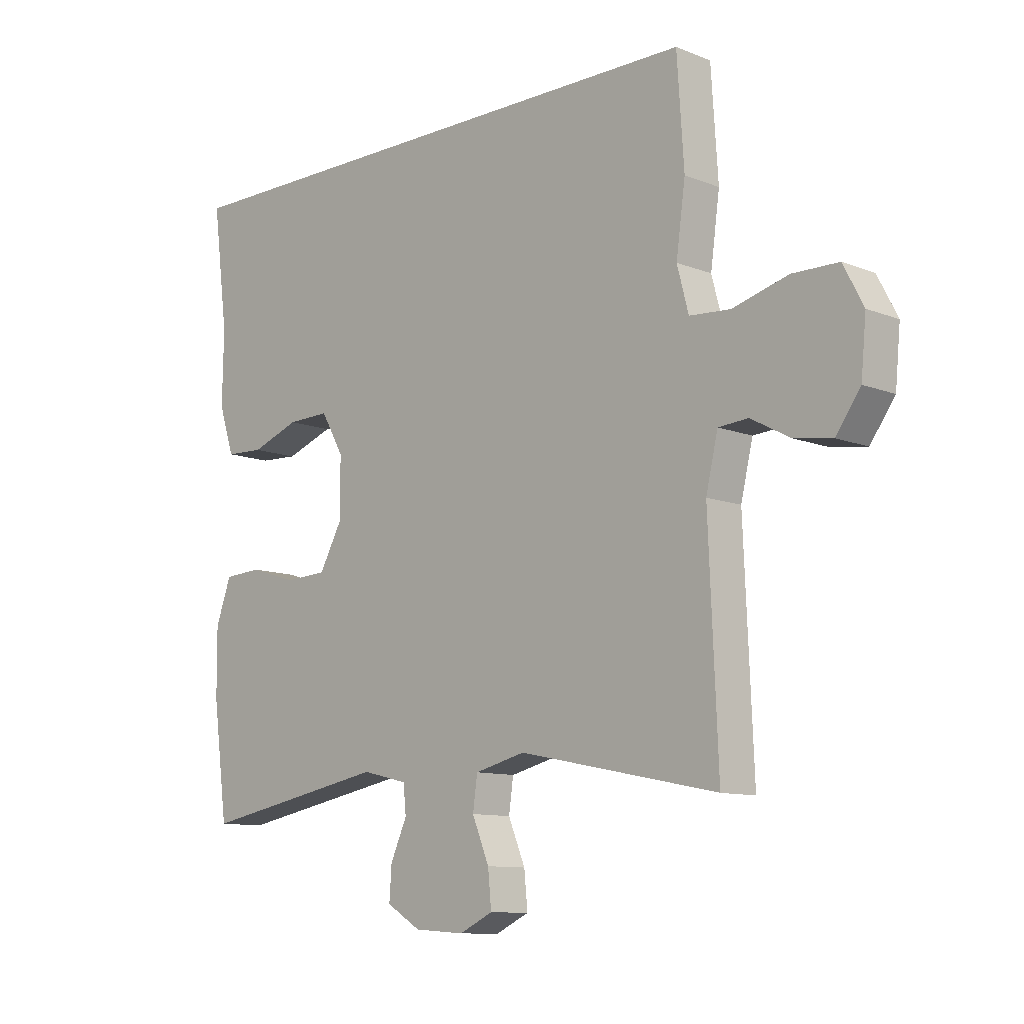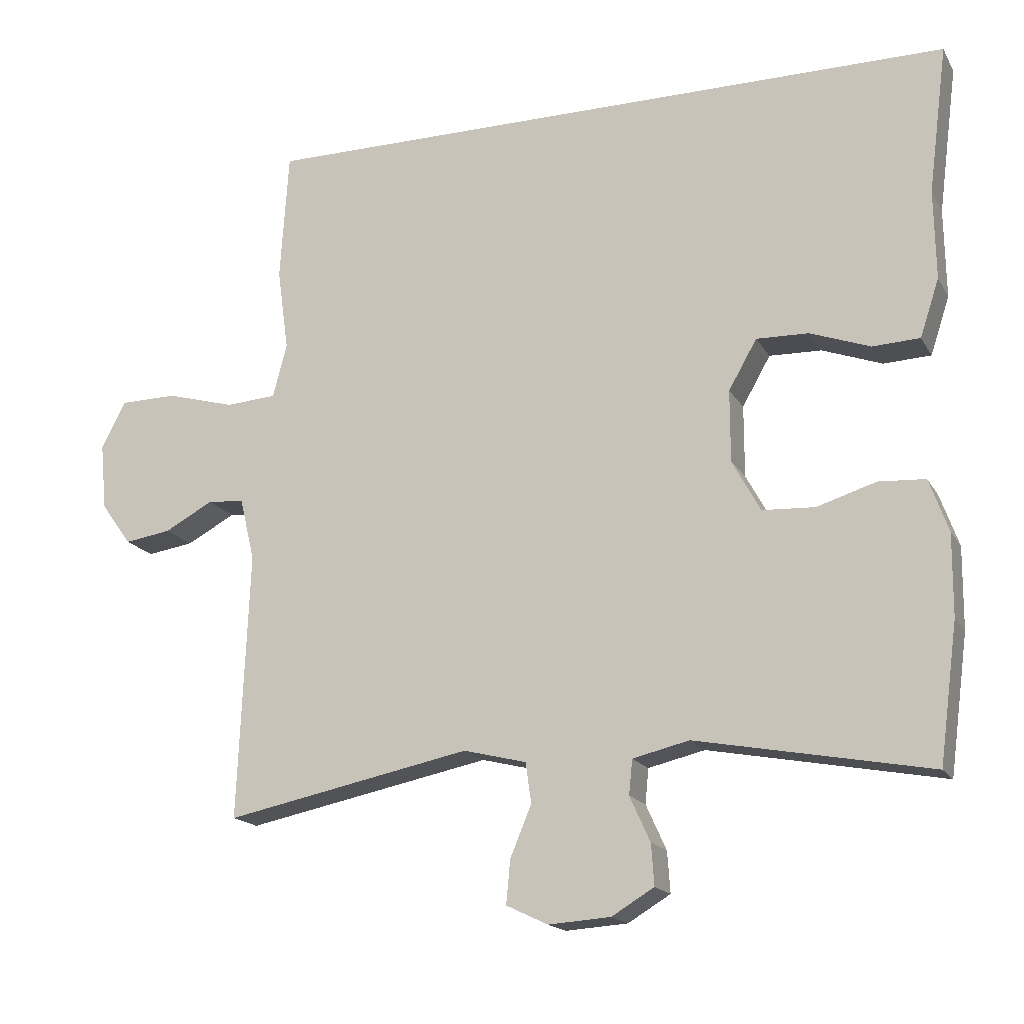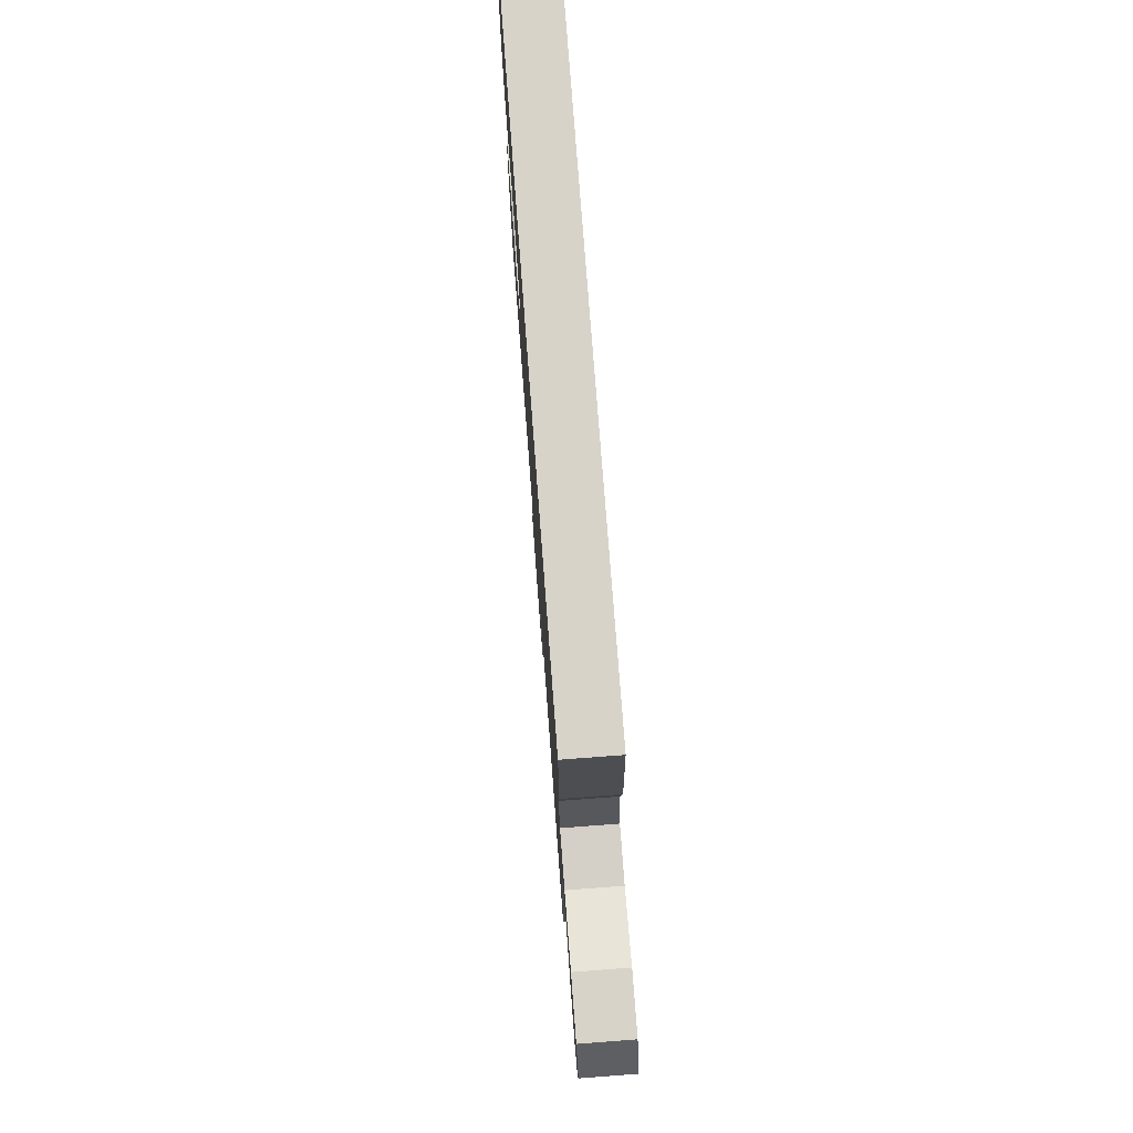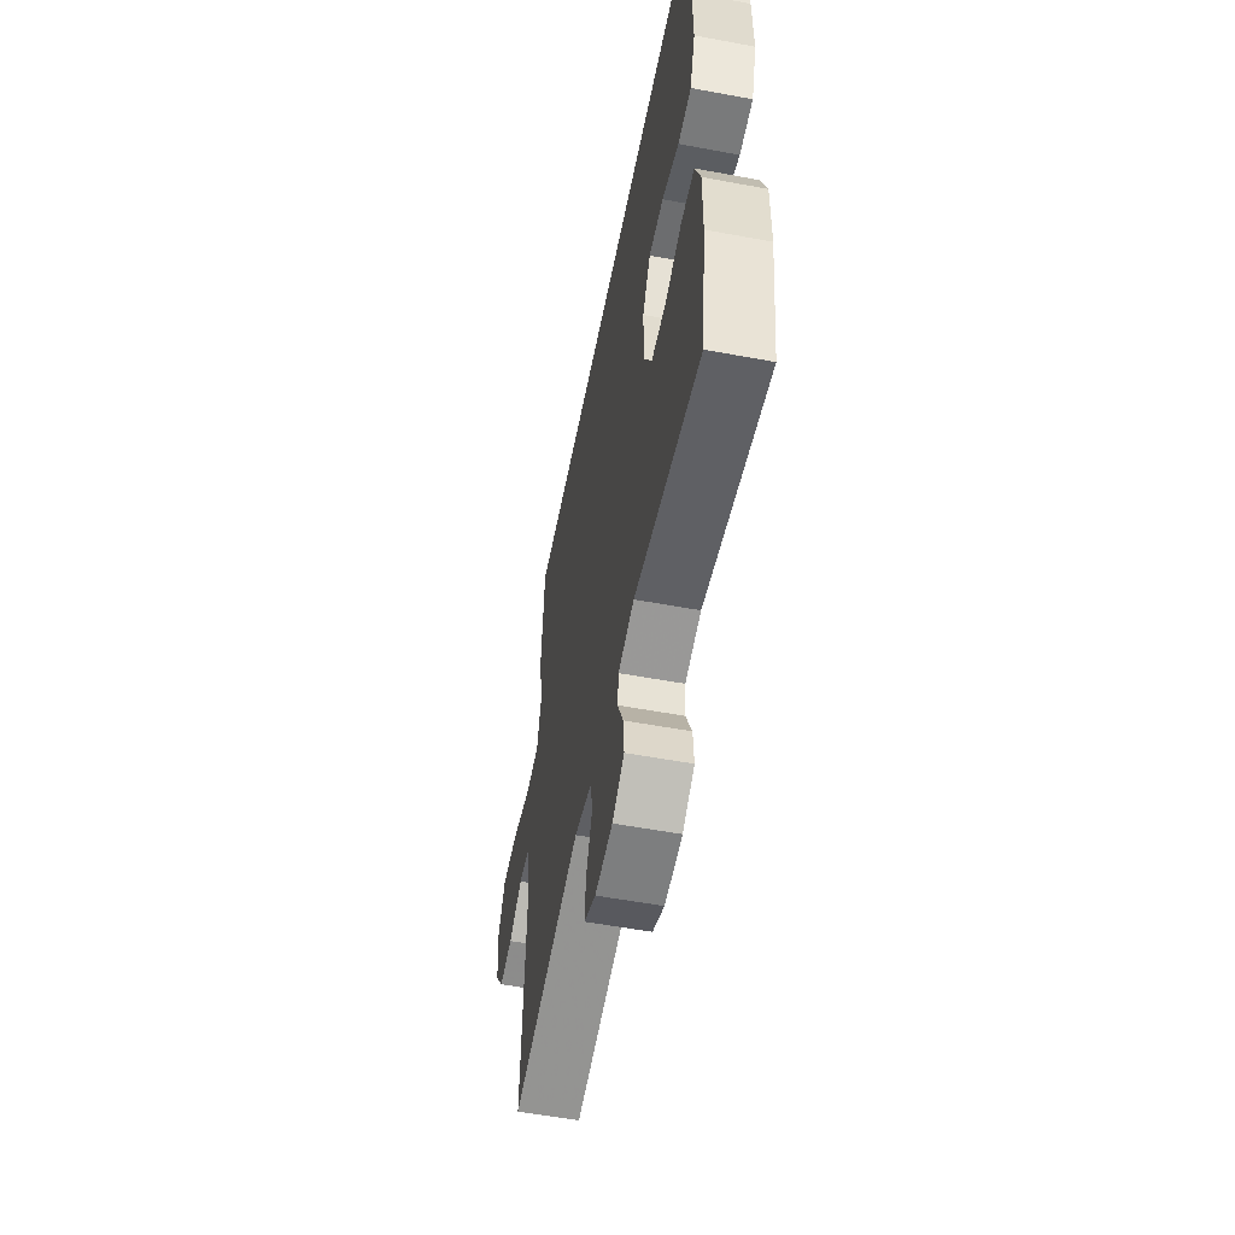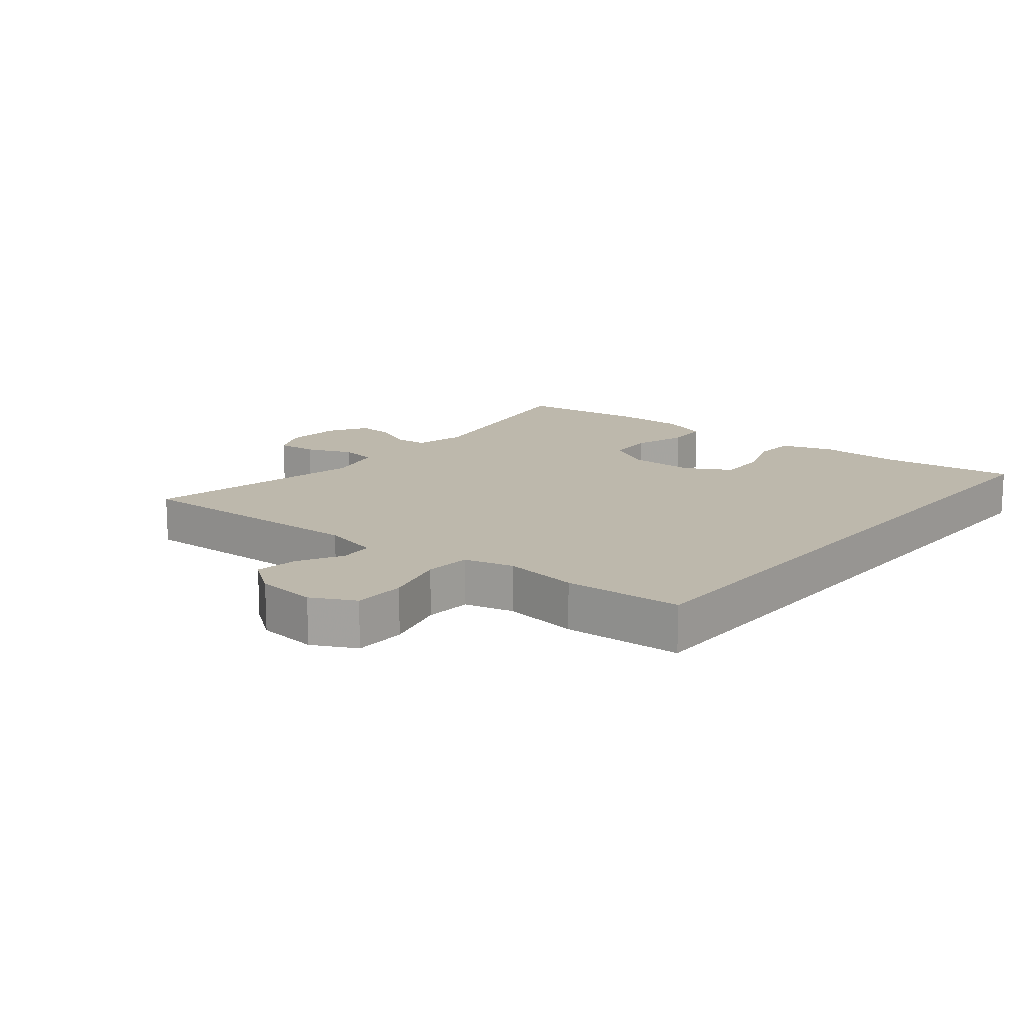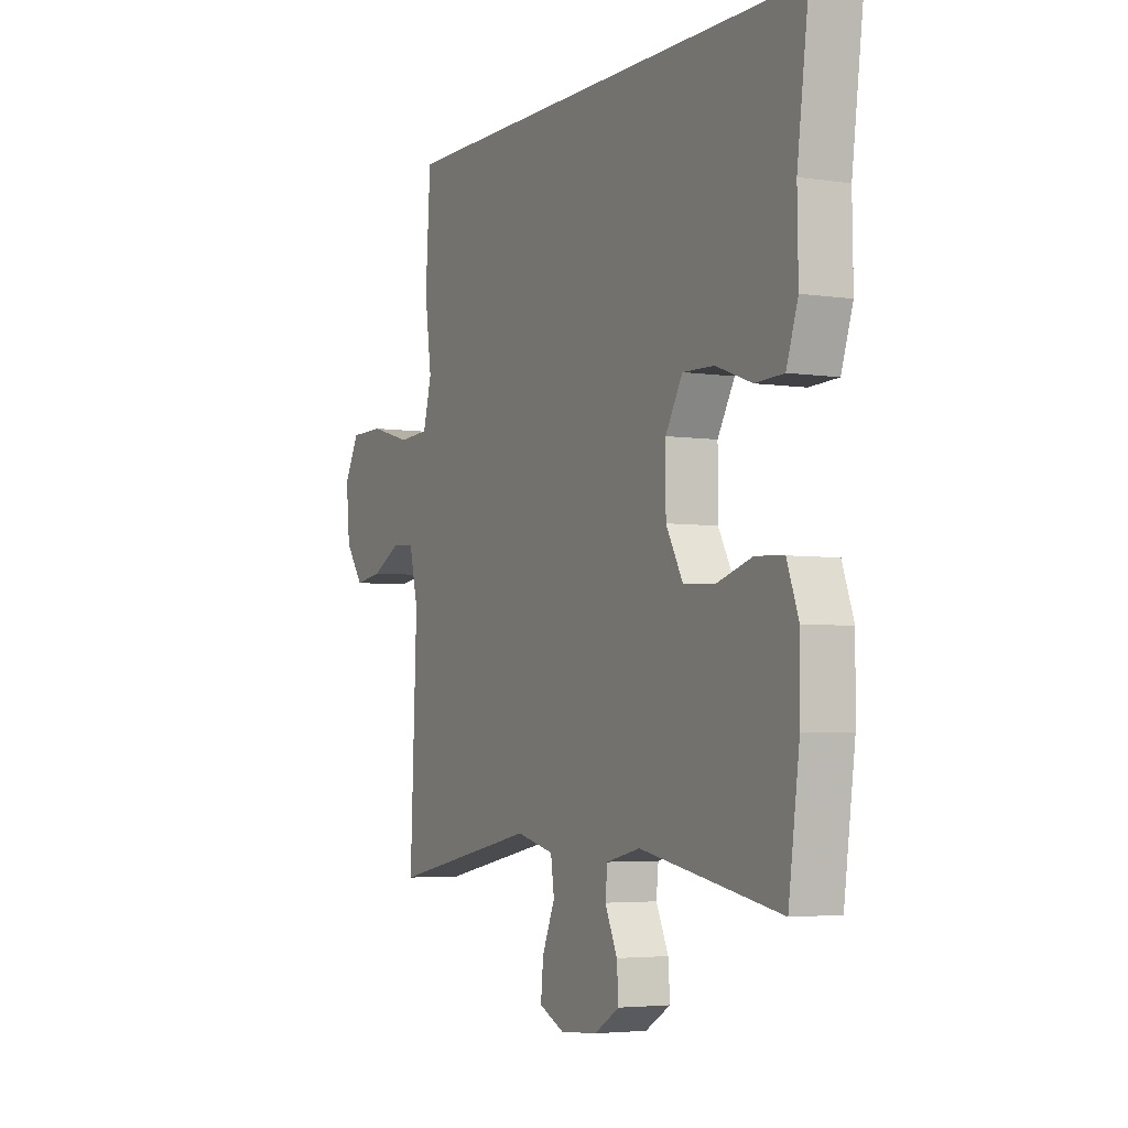
<metadata>
{"format":"obj","ext":"obj","renderer":"f3d","projection":"perspective","resolution":1024,"background":"white","views":[{"elev":-10.5,"azim":-134.8,"up":"+Z"},{"elev":-17.0,"azim":21.0,"up":"+Z"},{"elev":76.1,"azim":-94.3,"up":"+Z"},{"elev":-55.4,"azim":78.9,"up":"+Z"},{"elev":14.7,"azim":-50.5,"up":"+Y"},{"elev":-4.1,"azim":63.1,"up":"+Z"}]}
</metadata>
<code>
v -0.5 0.07 -0.5
v -0.484 0.07 -0.122
v -0.505 0.07 -0.033
v -0.557 0.07 -0.029
v -0.626 0.07 -0.066
v -0.692 0.07 -0.076
v -0.735 0.07 -0.016
v -0.744 0.07 0.078
v -0.709 0.07 0.145
v -0.628 0.07 0.146
v -0.531 0.07 0.119
v -0.459 0.07 0.124
v -0.439 0.07 0.2
v -0.455 0.07 0.317
v -0.443 0.07 0.5
v 0.554 0.07 0.5
v 0.527 0.07 0.291
v 0.529 0.07 0.164
v 0.502 0.07 0.082
v 0.435 0.07 0.079
v 0.35 0.07 0.11
v 0.276 0.07 0.112
v 0.236 0.07 0.042
v 0.236 0.07 -0.06
v 0.276 0.07 -0.133
v 0.35 0.07 -0.137
v 0.434 0.07 -0.111
v 0.5 0.07 -0.115
v 0.527 0.07 -0.19
v 0.526 0.07 -0.305
v 0.5 0.07 -0.5
v 0.169 0.07 -0.438
v 0.089 0.07 -0.457
v 0.084 0.07 -0.506
v 0.113 0.07 -0.57
v 0.117 0.07 -0.628
v 0.057 0.07 -0.664
v -0.031 0.07 -0.67
v -0.09 0.07 -0.642
v -0.084 0.07 -0.58
v -0.054 0.07 -0.508
v -0.062 0.07 -0.451
v -0.151 0.07 -0.429
v -0.5 0 -0.5
v -0.484 0 -0.122
v -0.505 0 -0.033
v -0.557 0 -0.029
v -0.626 0 -0.066
v -0.692 0 -0.076
v -0.735 0 -0.016
v -0.744 0 0.078
v -0.709 0 0.145
v -0.628 0 0.146
v -0.531 0 0.119
v -0.459 0 0.124
v -0.439 0 0.2
v -0.455 0 0.317
v -0.443 0 0.5
v 0.554 0 0.5
v 0.527 0 0.291
v 0.529 0 0.164
v 0.502 0 0.082
v 0.435 0 0.079
v 0.35 0 0.11
v 0.276 0 0.112
v 0.236 0 0.042
v 0.236 0 -0.06
v 0.276 0 -0.133
v 0.35 0 -0.137
v 0.434 0 -0.111
v 0.5 0 -0.115
v 0.527 0 -0.19
v 0.526 0 -0.305
v 0.5 0 -0.5
v 0.169 0 -0.438
v 0.089 0 -0.457
v 0.084 0 -0.506
v 0.113 0 -0.57
v 0.117 0 -0.628
v 0.057 0 -0.664
v -0.031 0 -0.67
v -0.09 0 -0.642
v -0.084 0 -0.58
v -0.054 0 -0.508
v -0.062 0 -0.451
v -0.151 0 -0.429
f 38 39 40 41
f 38 41 42
f 37 38 42
f 34 35 36 37
f 33 34 37 42
f 32 33 42 43
f 30 31 32
f 29 30 32 43
f 26 27 28 29
f 25 26 29 43
f 18 19 20 21
f 17 18 21 22
f 16 17 22
f 13 14 15 16
f 12 13 16 22
f 11 12 22 23
f 9 10 11
f 8 9 11
f 4 5 6 7
f 4 7 8 11
f 25 43 1 2
f 24 25 2 3
f 11 23 24
f 3 4 11 24
f 84 83 82 81
f 85 84 81
f 85 81 80
f 80 79 78 77
f 85 80 77 76
f 86 85 76 75
f 75 74 73
f 86 75 73 72
f 72 71 70 69
f 86 72 69 68
f 64 63 62 61
f 65 64 61 60
f 65 60 59
f 59 58 57 56
f 65 59 56 55
f 66 65 55 54
f 54 53 52
f 54 52 51
f 50 49 48 47
f 54 51 50 47
f 45 44 86 68
f 46 45 68 67
f 67 66 54
f 67 54 47 46
f 1 44 45 2
f 2 45 46 3
f 3 46 47 4
f 4 47 48 5
f 5 48 49 6
f 6 49 50 7
f 7 50 51 8
f 8 51 52 9
f 9 52 53 10
f 10 53 54 11
f 11 54 55 12
f 12 55 56 13
f 13 56 57 14
f 14 57 58 15
f 15 58 59 16
f 16 59 60 17
f 17 60 61 18
f 18 61 62 19
f 19 62 63 20
f 20 63 64 21
f 21 64 65 22
f 22 65 66 23
f 23 66 67 24
f 24 67 68 25
f 25 68 69 26
f 26 69 70 27
f 27 70 71 28
f 28 71 72 29
f 29 72 73 30
f 30 73 74 31
f 31 74 75 32
f 32 75 76 33
f 33 76 77 34
f 34 77 78 35
f 35 78 79 36
f 36 79 80 37
f 37 80 81 38
f 38 81 82 39
f 39 82 83 40
f 40 83 84 41
f 41 84 85 42
f 42 85 86 43
f 43 86 44 1

</code>
